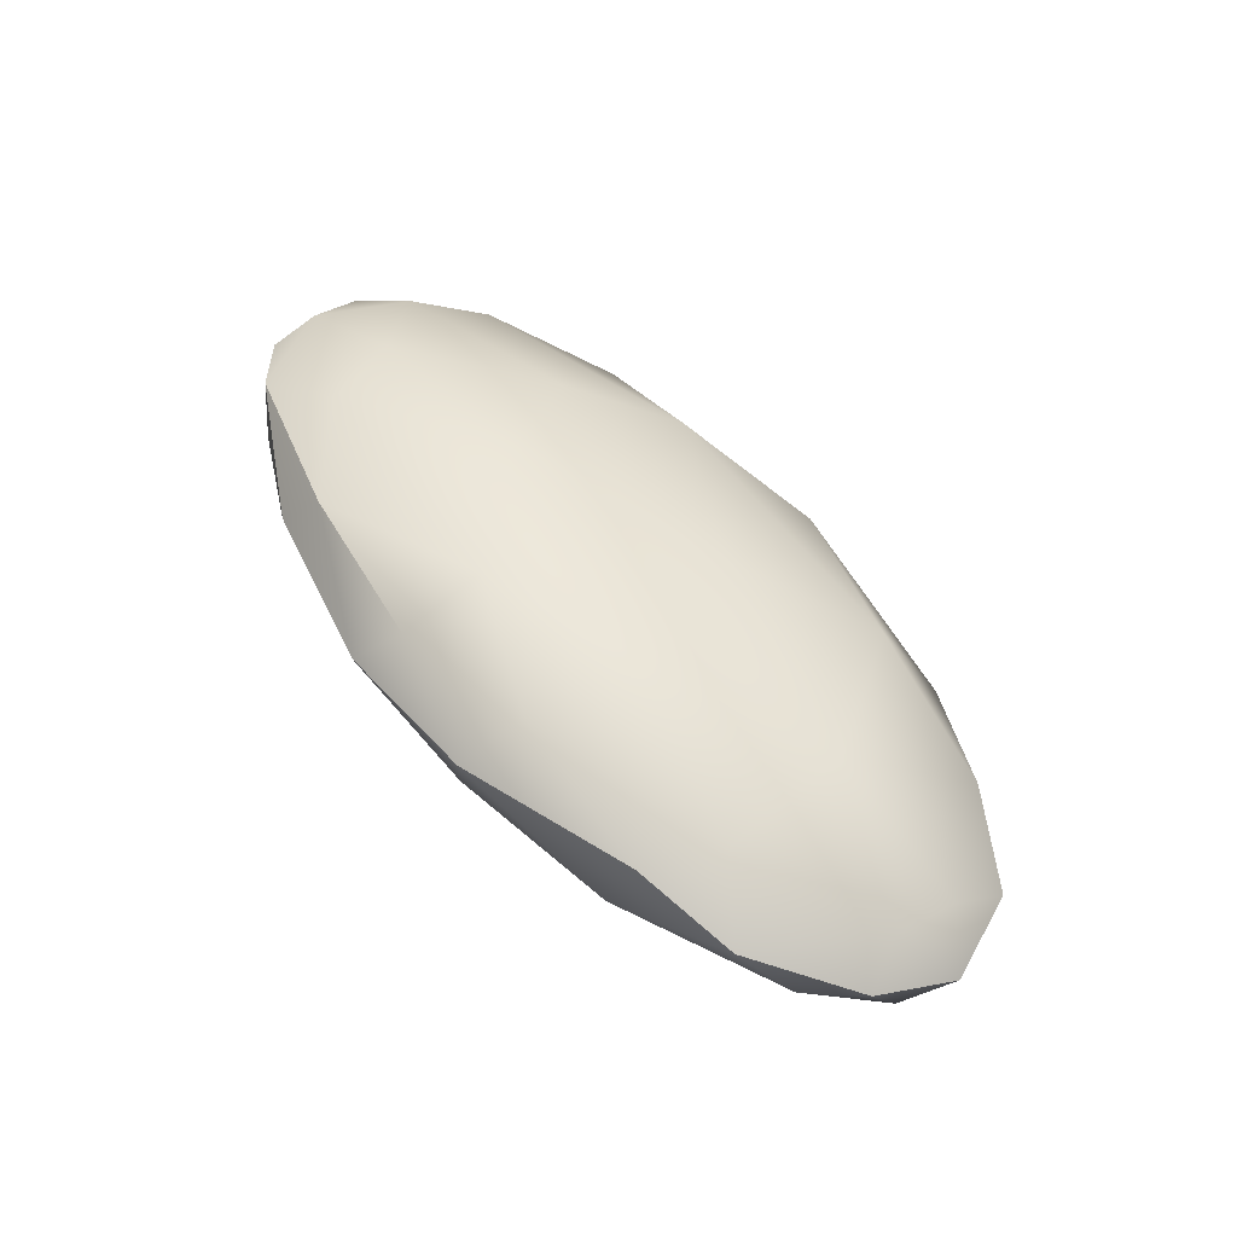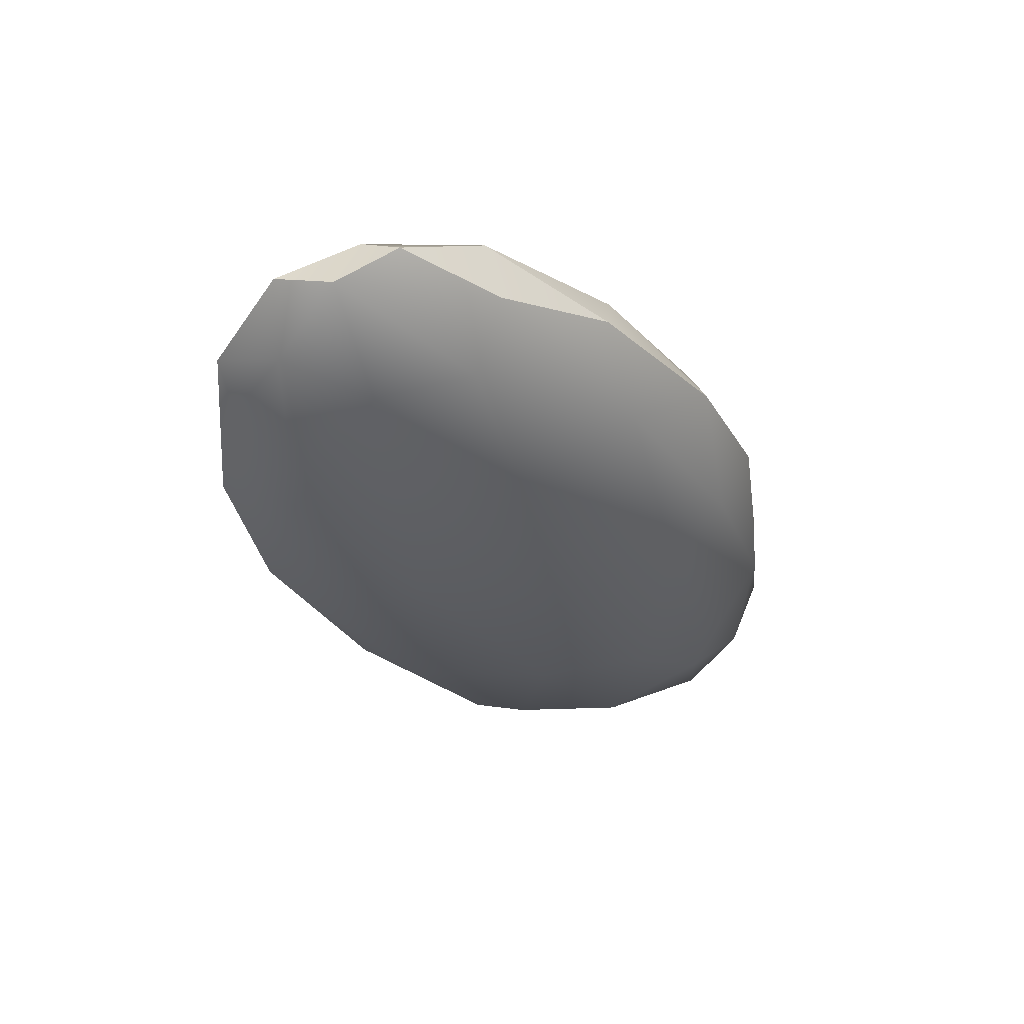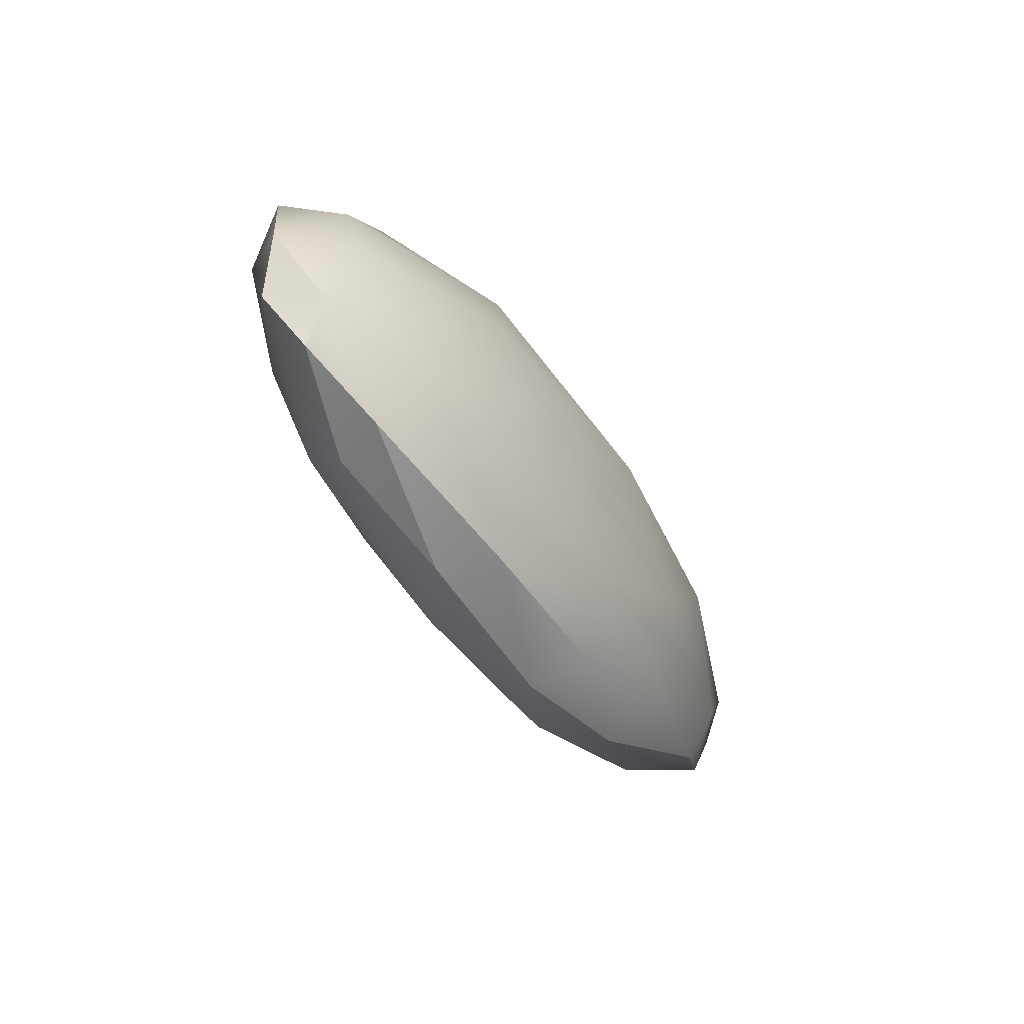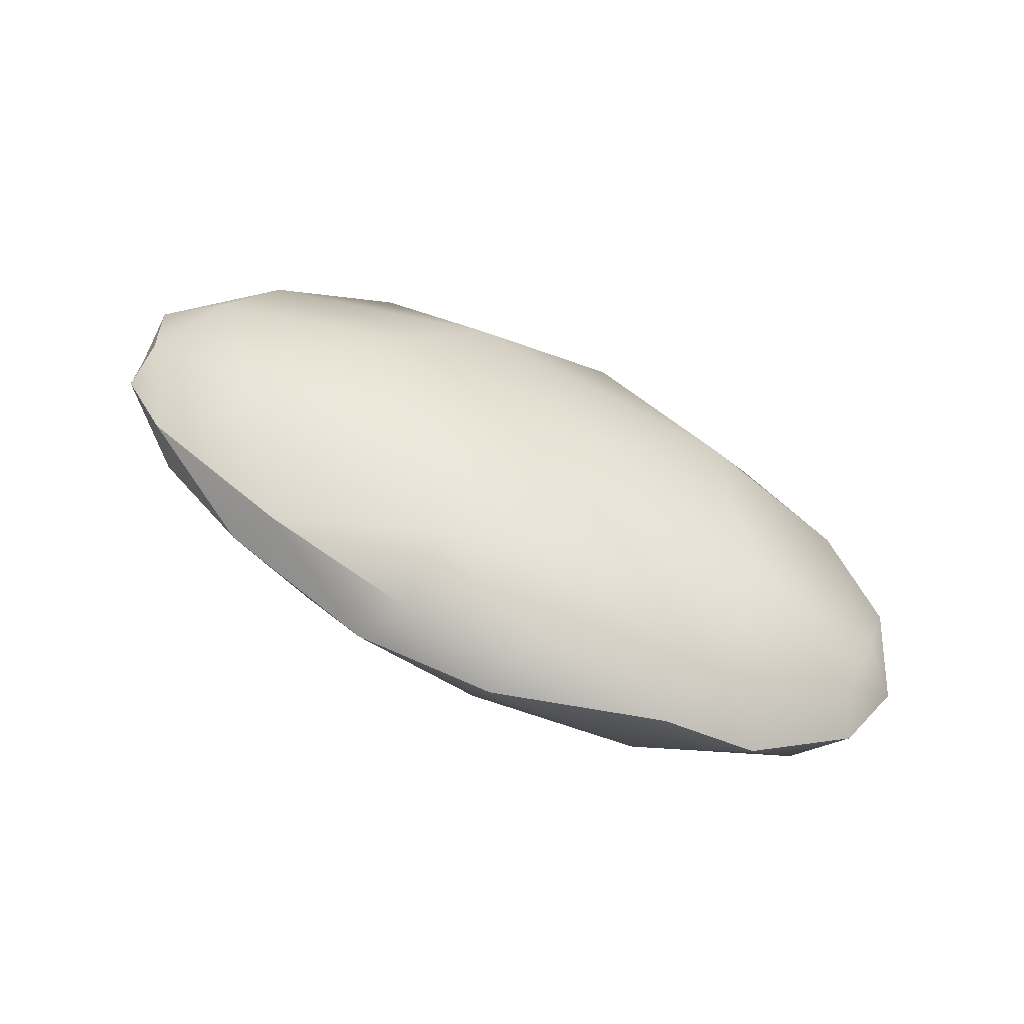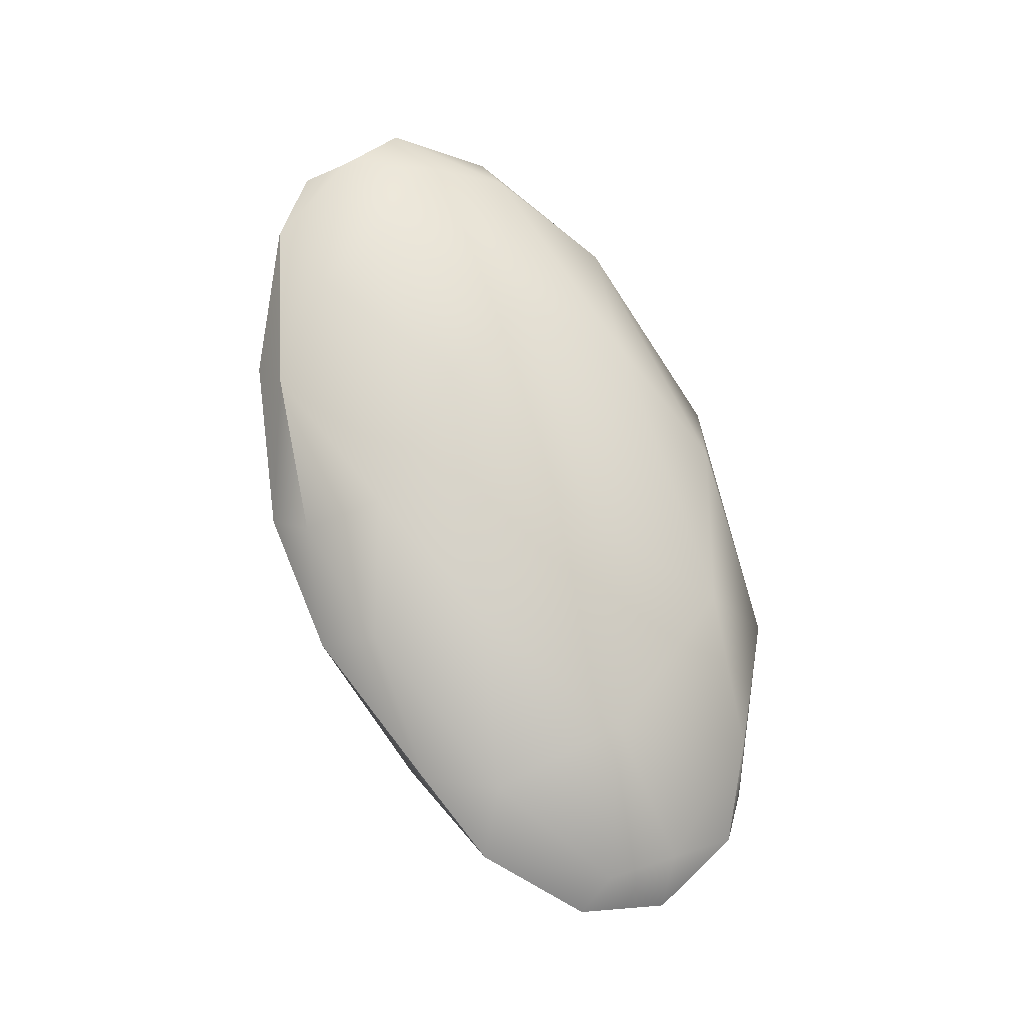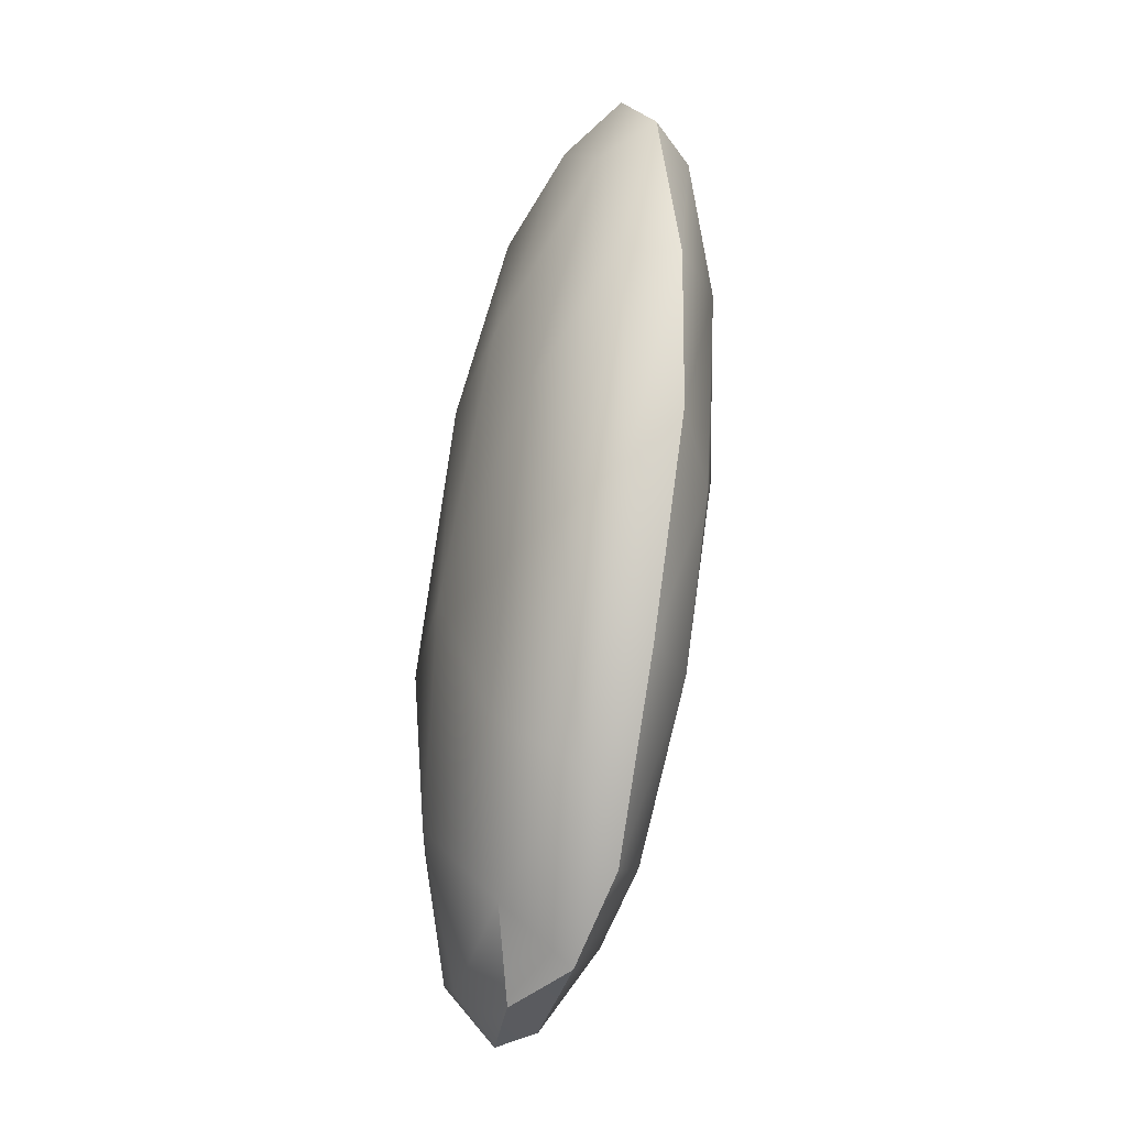
<metadata>
{"format":"obj","ext":"obj","renderer":"f3d","projection":"perspective","resolution":1024,"background":"white","views":[{"elev":45.4,"azim":-130.6,"up":"+Y"},{"elev":-20.5,"azim":114.4,"up":"+Y"},{"elev":-31.9,"azim":128.1,"up":"+Z"},{"elev":54.5,"azim":-156.3,"up":"+Y"},{"elev":68.4,"azim":-112.2,"up":"+Y"},{"elev":78.1,"azim":-72.3,"up":"+Z"}]}
</metadata>
<code>
v -11.05 -132.3 1264
v -16.61 -133 1263
v -11.14 -133 1265
v -12.35 -133.8 1265
v -18.01 -134.2 1265
v -14.3 -132.4 1263
v -12.34 -133.5 1266
v -13.97 -134.2 1266
v -17.27 -134.5 1265
v -13.04 -132.3 1265
v -10.99 -132.5 1264
v -13.53 -132.1 1264
v -13.64 -134.2 1265
v -14.11 -133.7 1267
v -15.21 -134.2 1266
v -15.27 -134.5 1266
v -18 -134.1 1264
v -15.62 -132.4 1264
v -14.38 -132.2 1263
v -12.02 -132 1264
v -14.87 -133.8 1263
v -13.11 -133.8 1264
v -14.94 -133.4 1263
v -12.62 -132.6 1263
v -16.36 -133.5 1263
v -15.41 -132.5 1263
v -13.99 -132.7 1262
v -15.97 -133.2 1266
v -16.92 -132.9 1263
v -18.04 -133.7 1264
v -12.97 -132.2 1263
v -17.92 -133.6 1265
v -11.4 -133.3 1265
v -11.58 -133.4 1264
v -11.56 -132.3 1263
v -13.58 -132.8 1266
v -15.69 -134.5 1265
v -16.76 -134.5 1266
v -11.86 -133.2 1264
v -16.82 -132.9 1264
v -12.25 -132.1 1264
v -16.19 -134 1266
v -13.53 -133.9 1266
v -14.52 -134.2 1264
v -16.65 -134.6 1265
v -17.9 -134 1265
v -17.16 -134.2 1264
v -17.5 -134.4 1265
v -11.66 -132.7 1263
v -14.62 -133.3 1266
v -18.21 -134 1264
v -15.17 -132.5 1265
v -10.8 -132.7 1264
v -11.58 -132.7 1266
v -15.19 -132.9 1262
v -17.61 -133.8 1263
v -17.33 -133.4 1263
v -17.21 -133.7 1266
v -16.17 -134.4 1264
v -12.43 -133.1 1266
v -13.25 -133.2 1263
v -11.37 -132.3 1265
v -17.9 -133.4 1264
v -11.07 -133.2 1265
v -10.76 -132.6 1265
v -11.05 -132.3 1264
v -16.61 -133 1263
v -11.14 -133 1265
v -18.01 -134.2 1265
v -18.01 -134.2 1265
v -12.34 -133.5 1266
v -10.99 -132.5 1264
v -10.99 -132.5 1264
v -10.99 -132.5 1264
v -15.21 -134.2 1266
v -12.62 -132.6 1263
v -12.62 -132.6 1263
v -13.99 -132.7 1262
v -18.04 -133.7 1264
v -12.97 -132.2 1263
v -11.56 -132.3 1263
v -11.56 -132.3 1263
v -16.76 -134.5 1266
v -13.53 -133.9 1266
v -17.9 -134 1265
v -17.9 -134 1265
v -17.5 -134.4 1265
v -17.5 -134.4 1265
v -11.66 -132.7 1263
v -18.21 -134 1264
v -18.21 -134 1264
v -10.8 -132.7 1264
v -15.19 -132.9 1262
v -17.33 -133.4 1263
v -10.76 -132.6 1265
v -10.76 -132.6 1265
g grp1
f 37 44 13
f 42 50 28
f 48 42 58
f 15 38 16
f 63 40 29
f 2 55 25
f 87 5 9
f 51 17 69
f 47 9 5
f 47 5 17
f 30 17 51
f 56 17 30
f 47 17 56
f 9 47 59
f 63 57 79
f 63 79 90
f 32 63 90
f 32 90 46
f 40 63 32
f 70 85 91
f 58 32 46
f 25 94 2
f 23 25 55
f 26 93 67
f 6 93 26
f 23 55 27
f 29 57 63
f 67 57 29
f 18 29 40
f 67 29 26
f 18 26 29
f 19 26 18
f 25 56 94
f 47 56 25
f 21 47 25
f 21 25 23
f 47 21 59
f 42 75 14
f 42 14 50
f 83 75 42
f 42 48 83
f 45 9 37
f 16 45 37
f 87 9 45
f 38 45 16
f 87 45 38
f 8 15 16
f 28 58 42
f 40 32 58
f 40 58 28
f 13 8 16
f 13 16 37
f 28 50 36
f 40 28 52
f 52 18 40
f 59 21 44
f 59 44 37
f 26 19 6
f 48 58 86
f 37 9 59
f 30 94 56
f 70 88 85
f 78 93 6
f 43 15 8
f 13 44 22
f 43 4 7
f 4 33 7
f 14 71 60
f 65 1 62
f 53 66 95
f 49 92 39
f 64 96 3
f 92 96 64
f 33 64 3
f 34 92 64
f 4 34 64
f 66 53 11
f 92 49 72
f 39 92 34
f 1 73 35
f 41 1 35
f 20 1 41
f 20 62 1
f 65 54 68
f 54 65 62
f 20 10 62
f 12 10 20
f 24 81 89
f 76 31 82
f 31 76 78
f 78 6 31
f 61 27 77
f 61 23 27
f 41 35 80
f 12 20 41
f 41 19 12
f 80 19 41
f 80 6 19
f 77 49 61
f 39 61 49
f 39 22 61
f 14 75 84
f 71 14 84
f 60 50 14
f 33 4 64
f 13 4 8
f 4 43 8
f 71 68 60
f 33 3 7
f 36 60 54
f 50 60 36
f 10 54 62
f 54 10 36
f 52 28 36
f 10 52 36
f 12 52 10
f 18 12 19
f 52 12 18
f 22 21 61
f 22 44 21
f 34 22 39
f 13 22 34
f 60 68 54
f 13 34 4
f 89 81 74
f 21 23 61

</code>
